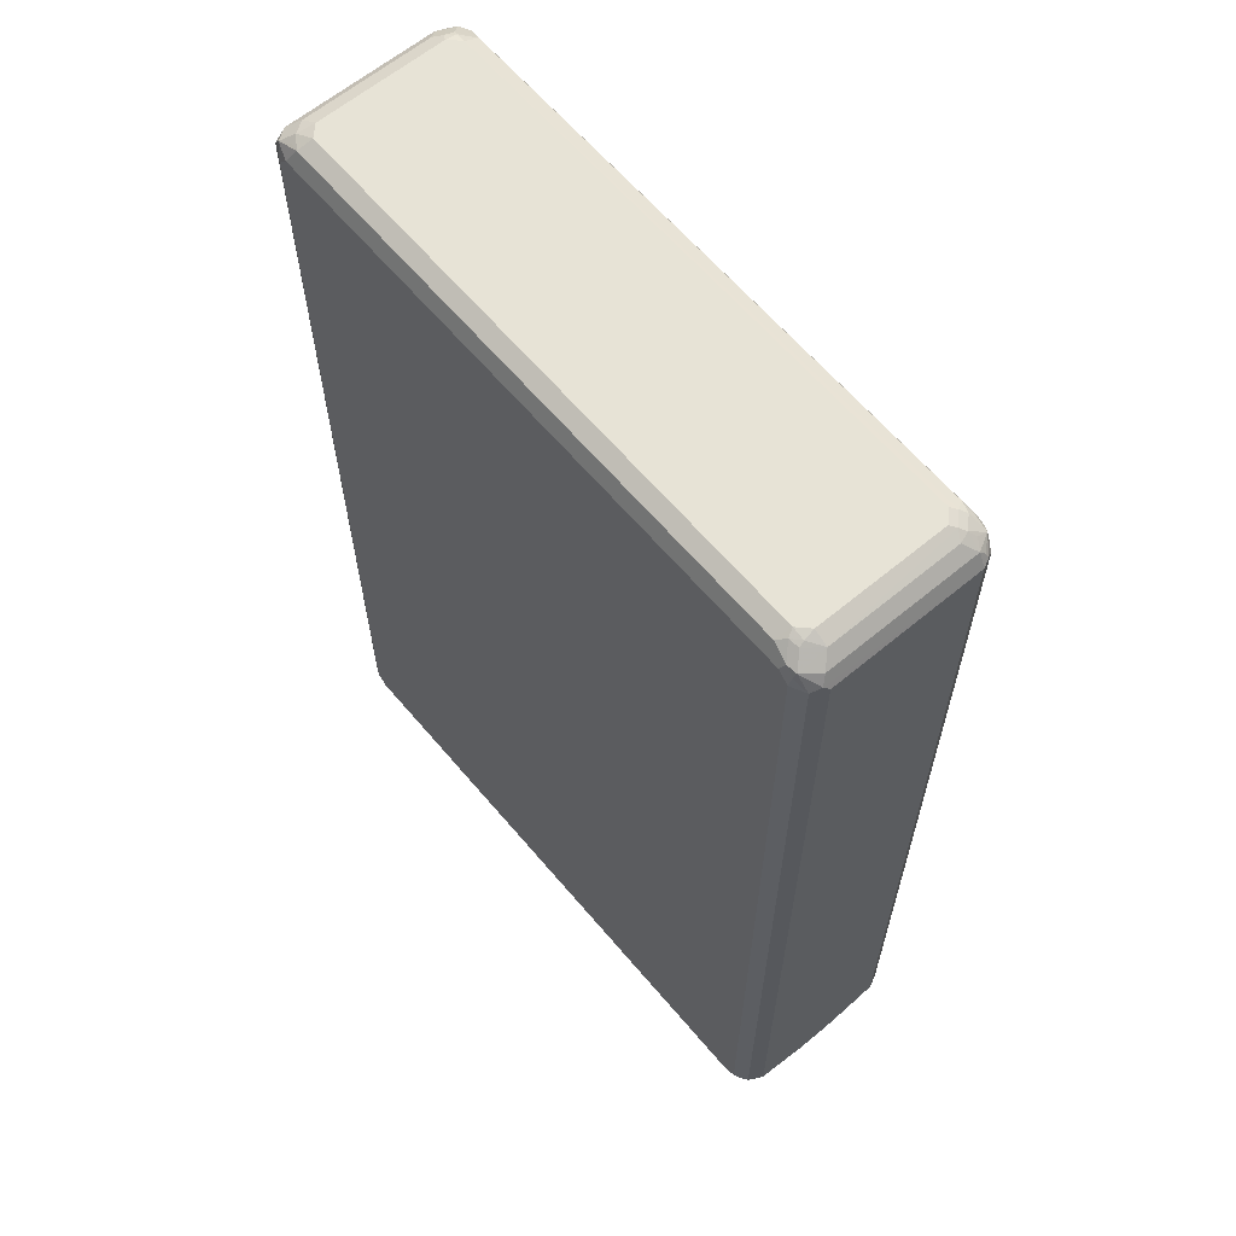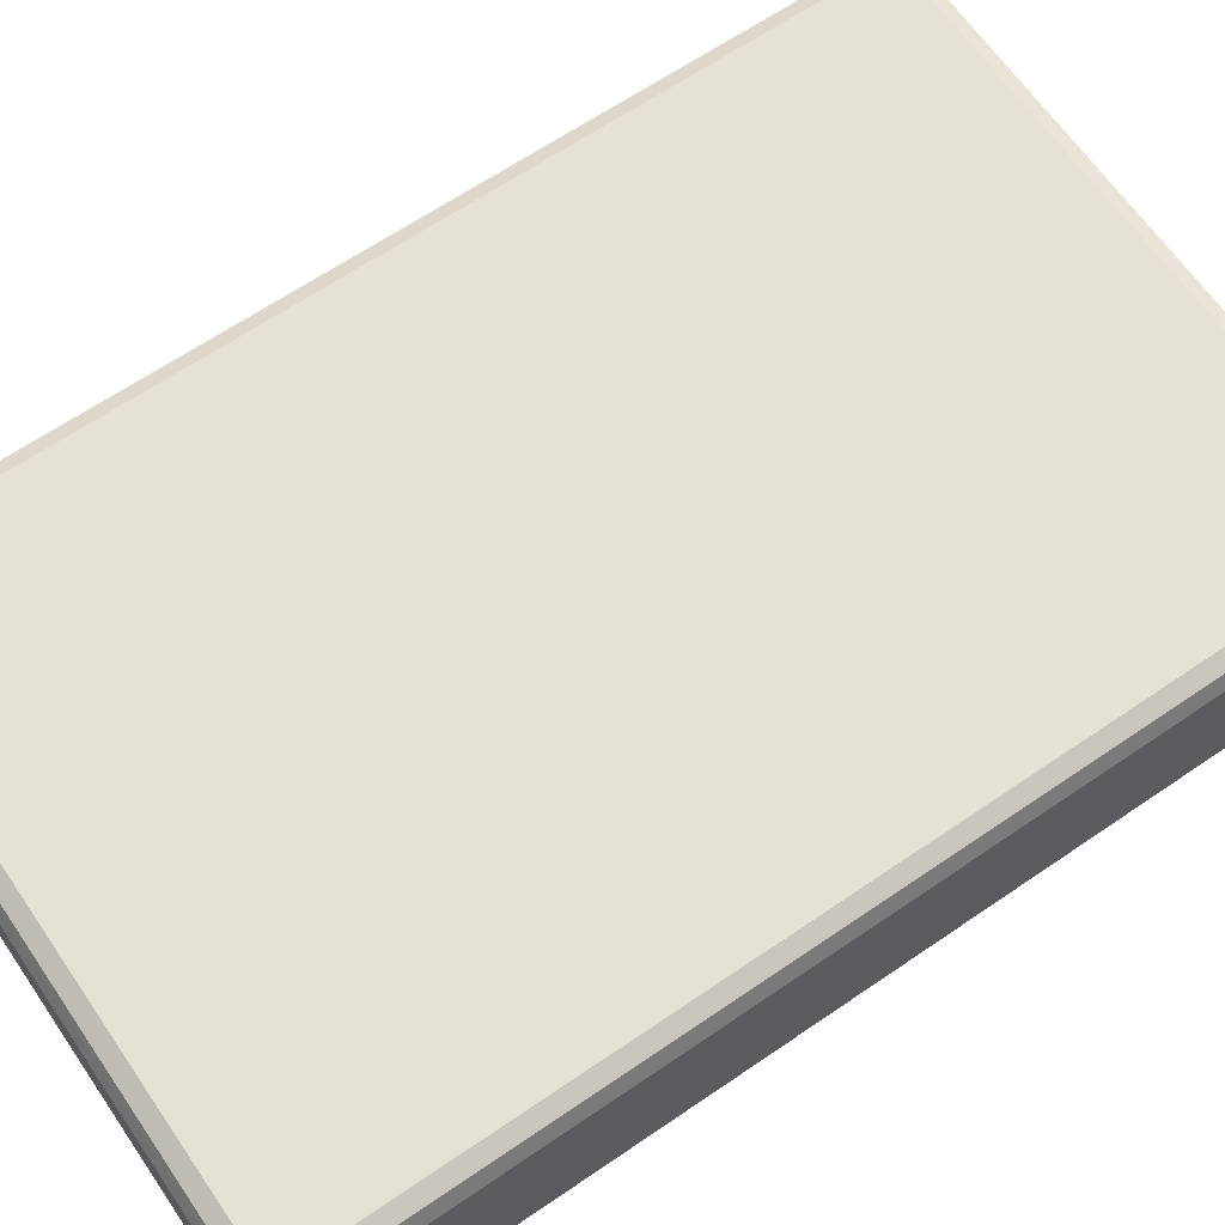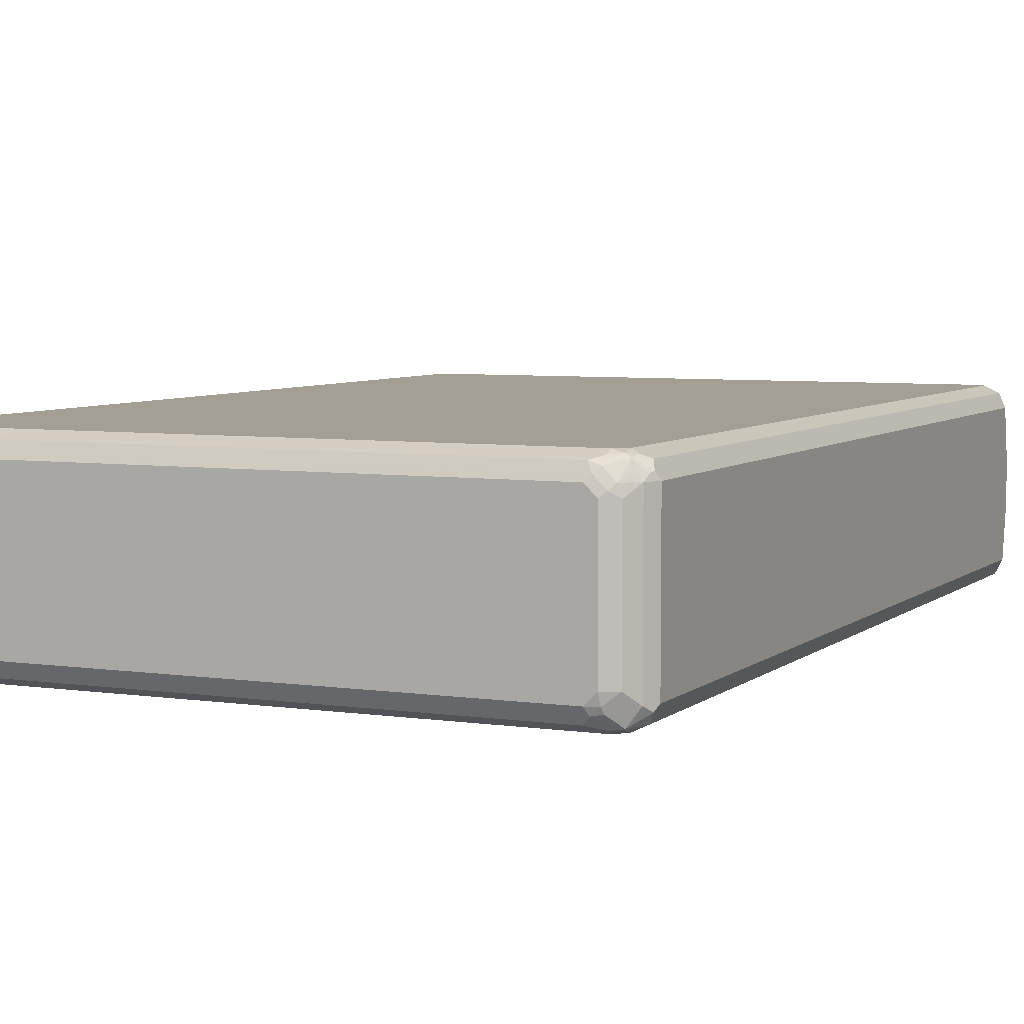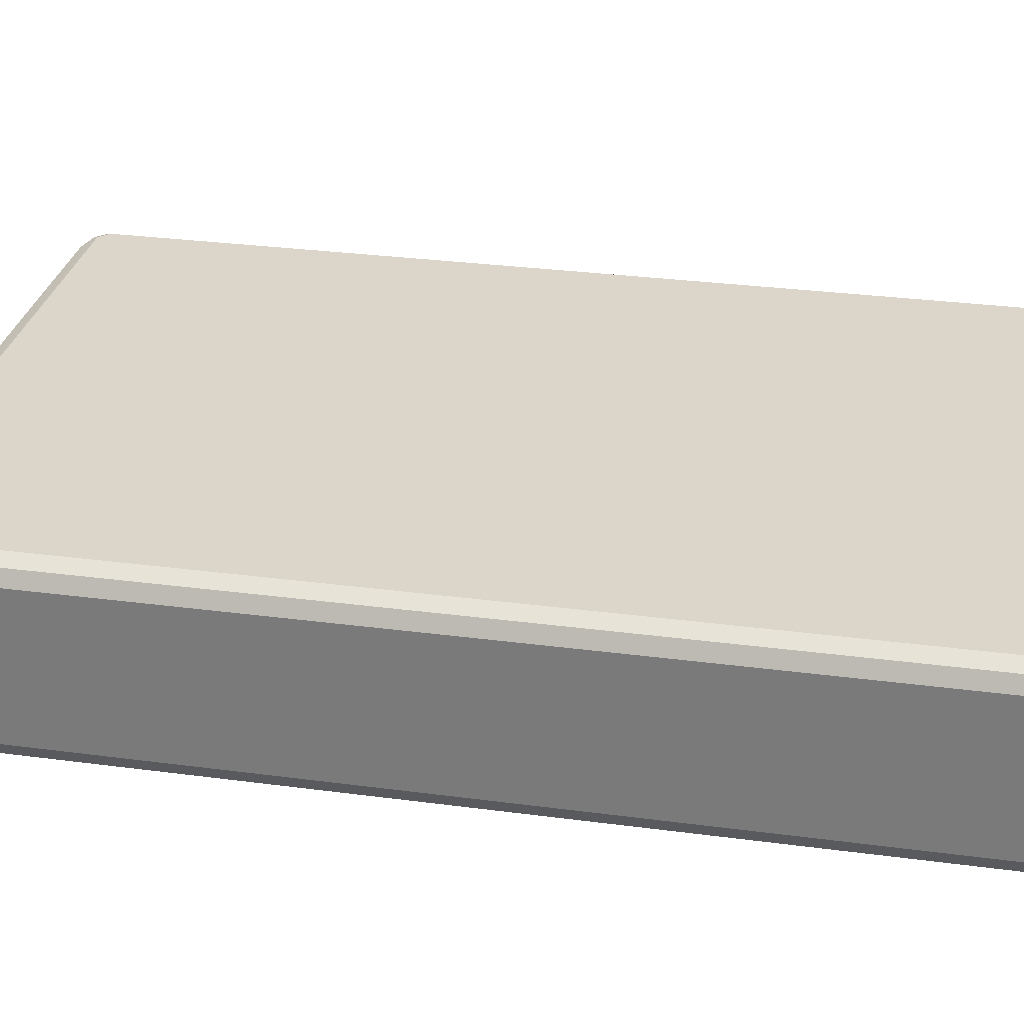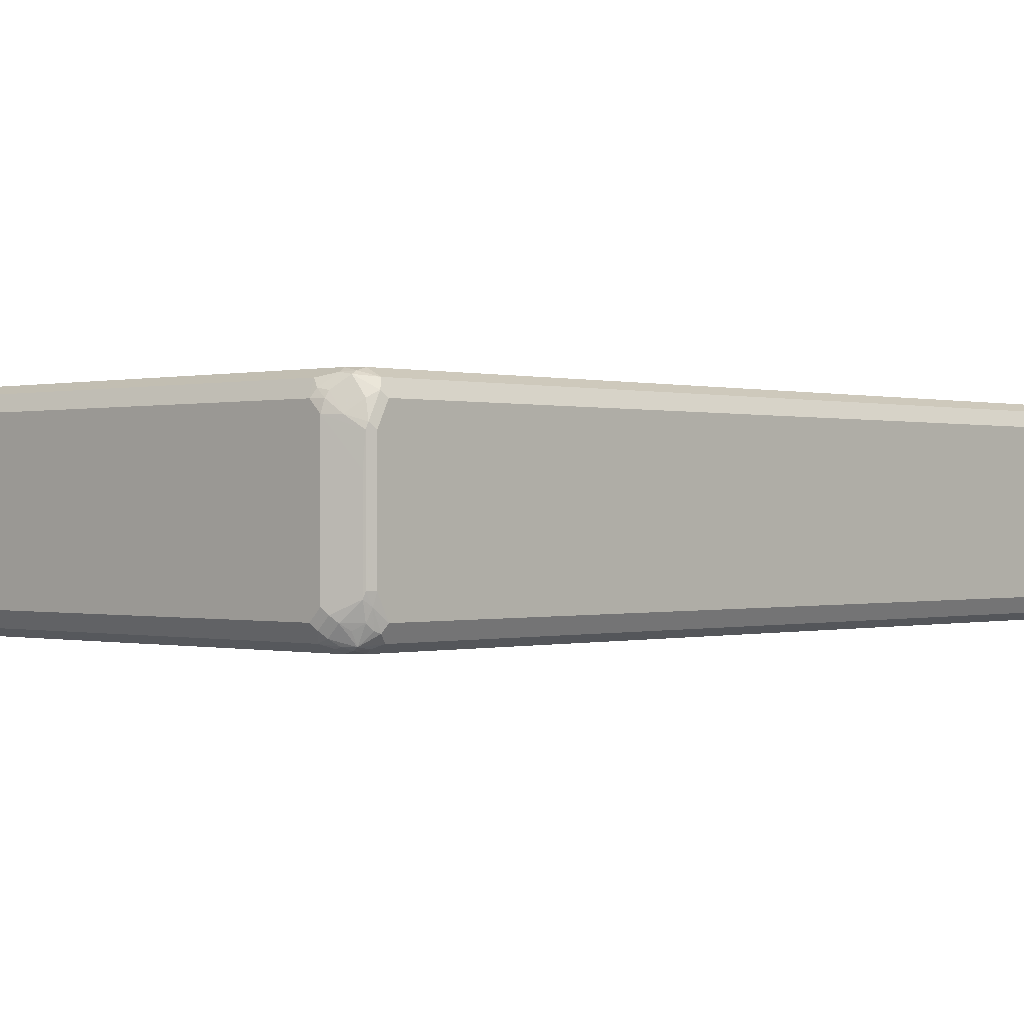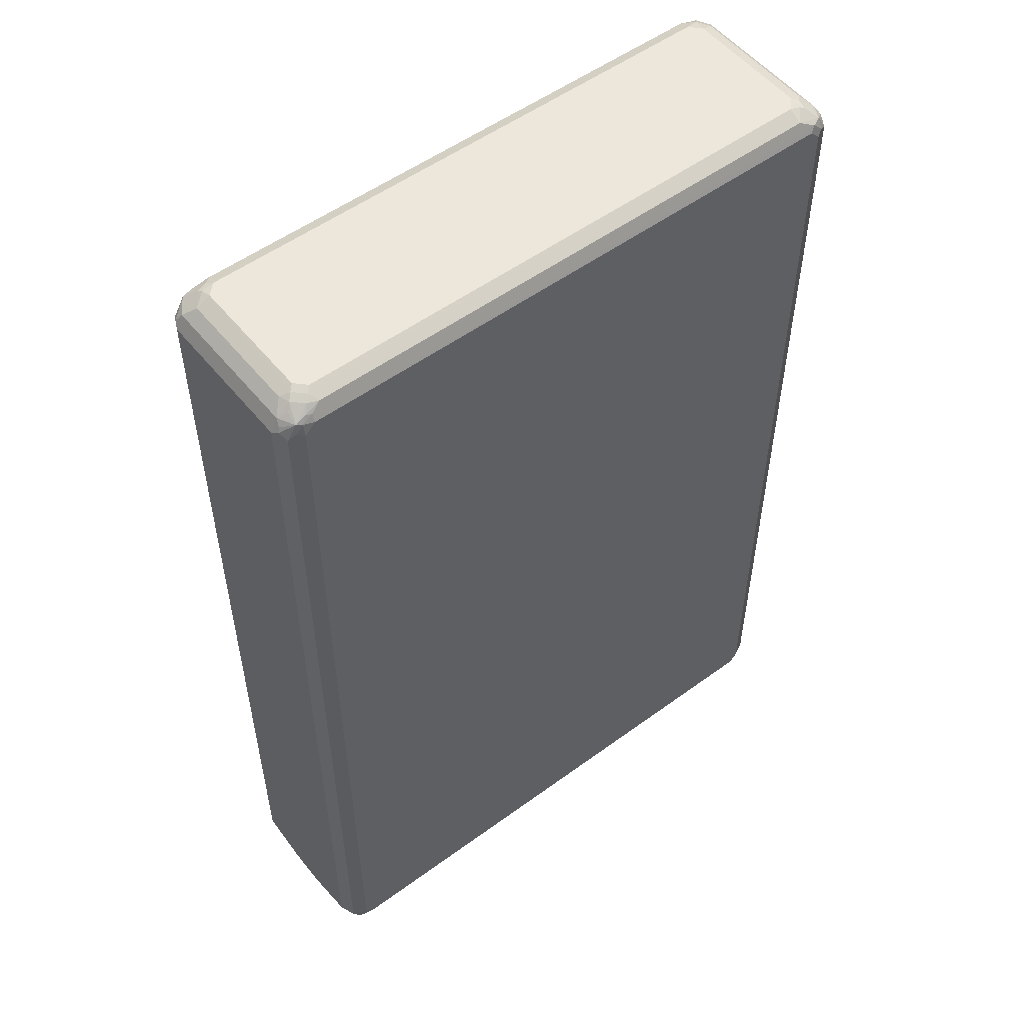
<metadata>
{"format":"obj","ext":"obj","renderer":"f3d","projection":"perspective","resolution":1024,"background":"white","views":[{"elev":62.7,"azim":-130.1,"up":"+Y"},{"elev":65.1,"azim":-124.5,"up":"+Z"},{"elev":5.6,"azim":-155.3,"up":"+Z"},{"elev":29.9,"azim":-79.0,"up":"+Z"},{"elev":-0.1,"azim":43.3,"up":"+Z"},{"elev":53.4,"azim":-38.0,"up":"+Y"}]}
</metadata>
<code>
v 0.5463 0.7829 -0.1274
v 0.5402 0.7768 -0.1396
v 0.5341 0.789 -0.1517
v 0.5341 0.8072 -0.1335
v 0.5463 0.7829 0.1274
v 0.5463 -0.7829 -0.1274
v 0.5402 -0.789 -0.1396
v 0.5098 0.7829 -0.1639
v 0.5189 0.8103 -0.1548
v 0.5341 -0.7768 -0.1517
v 0.5128 0.8224 -0.1305
v 0.5159 0.8254 -0.1153
v 0.5341 0.8072 0.1214
v 0.5402 0.795 0.1335
v 0.5402 0.7829 0.1396
v 0.5463 -0.7829 0.1274
v 0.5463 -0.8011 -0.09103
v 0.5417 -0.8034 -0.1093
v 0.5371 -0.7967 -0.1366
v 0.5189 -0.8057 -0.1548
v 0.4917 0.8011 -0.1639
v 0.5069 0.7982 -0.1608
v 0.5098 -0.7829 -0.1639
v 0.4947 0.8224 -0.1487
v 0.5008 0.8285 -0.1366
v 0.4795 0.8254 -0.1517
v 0.5219 -0.789 -0.1578
v 0.4917 0.8377 -0.1093
v 0.5159 0.8254 0.1032
v 0.5219 0.8133 0.1335
v 0.5189 0.8103 0.1502
v 0.5371 0.7921 0.1411
v 0.5341 0.7829 0.1517
v 0.5402 -0.7829 0.1396
v 0.5417 -0.7921 0.1366
v 0.5463 -0.8011 0.09103
v 0.5417 -0.8103 -0.02731
v 0.5402 -0.8133 -0.09103
v 0.5341 -0.8072 -0.1274
v 0.5371 -0.8149 -0.1001
v 0.5098 -0.8034 -0.1593
v 0.5189 -0.8149 -0.1366
v 0.5098 -0.8262 -0.1274
v 0.4917 -0.8262 -0.1457
v 0.5008 -0.8149 -0.1548
v -0.4917 0.8011 -0.1639
v 0.4917 -0.8011 -0.1639
v 0.4734 0.8377 -0.1274
v -0.4674 0.8254 -0.1517
v 0.4917 0.8377 0.1093
v 0.5038 0.8315 0.1153
v 0.5008 0.8103 0.1593
v 0.5189 0.7921 0.1593
v 0.5008 0.8285 0.132
v 0.4734 0.8254 0.1517
v 0.5098 0.7829 0.1639
v 0.5341 -0.7829 0.1517
v 0.5144 -0.8103 0.1548
v 0.5341 -0.8072 0.1274
v 0.5417 -0.8103 0.1001
v 0.5402 -0.8133 0.09103
v 0.5371 -0.8149 0.0455
v 0.4917 -0.8377 -0.1093
v 0.5008 -0.8331 -0.1184
v 0.4917 -0.8133 -0.1578
v 0.4826 -0.8331 -0.1366
v 0.4734 -0.8254 -0.1517
v -0.5121 0.8011 -0.1593
v -0.4977 0.8133 -0.1578
v -0.5098 0.7829 -0.1639
v -0.5008 -0.8103 -0.1593
v -0.4917 -0.8011 -0.1639
v -0.4734 0.8377 -0.1274
v -0.4795 0.8315 -0.1396
v 0.4734 0.8377 0.1274
v 0.4917 0.8331 0.1297
v -0.4734 0.8254 0.1517
v -0.4917 0.8011 0.1639
v 0.4917 0.8011 0.1639
v -0.4826 0.8331 0.1366
v 0.5098 -0.7829 0.1639
v 0.5121 -0.8011 0.1593
v 0.5159 -0.8254 0.1093
v 0.4977 -0.8133 0.1578
v 0.4795 -0.8315 0.1396
v 0.4962 -0.8285 0.1366
v 0.4917 -0.8377 0.1093
v 0.4734 -0.8377 -0.1274
v -0.4734 -0.8377 -0.1274
v -0.4734 -0.8254 -0.1517
v -0.5144 0.8103 -0.1548
v -0.5341 0.7829 -0.1517
v -0.5098 -0.7829 -0.1639
v -0.5189 -0.8103 -0.1502
v -0.5189 -0.7921 -0.1593
v -0.4939 0.8331 -0.1274
v -0.4917 0.8377 -0.1093
v -0.4962 0.8285 -0.1366
v -0.4734 0.8377 0.1274
v -0.5008 0.8149 0.1548
v -0.4917 0.8133 0.1578
v -0.4917 0.8262 0.1457
v -0.5098 0.8034 0.1593
v -0.5098 0.7829 0.1639
v -0.4917 0.8377 0.1093
v -0.5008 0.8331 0.1184
v 0.4917 -0.8011 0.1639
v 0.4939 -0.8331 0.1274
v 0.4674 -0.8254 0.1517
v 0.4734 -0.8377 0.1274
v -0.4917 -0.8377 -0.1093
v -0.4917 -0.8331 -0.1297
v -0.5008 -0.8285 -0.132
v -0.5417 0.7921 -0.1366
v -0.5341 0.8072 -0.1274
v -0.5159 0.8254 -0.1093
v -0.5402 0.7829 -0.1396
v -0.5341 -0.7829 -0.1517
v -0.5219 -0.8133 -0.1335
v -0.5341 -0.8072 -0.1214
v -0.5402 -0.795 -0.1335
v -0.5371 -0.7921 -0.1411
v -0.5189 0.8057 0.1548
v -0.5098 0.8262 0.1274
v -0.5219 0.789 0.1578
v -0.5341 0.7768 0.1517
v -0.5098 -0.7829 0.1639
v -0.5159 0.8254 0.1093
v -0.4917 -0.8011 0.1639
v -0.4795 -0.8254 0.1517
v -0.4734 -0.8377 0.1274
v -0.4917 -0.8377 0.1093
v -0.5402 -0.8133 -0.04248
v -0.5159 -0.8254 -0.1032
v -0.5038 -0.8315 -0.1153
v -0.5341 0.8072 0.1274
v -0.5463 0.7829 -0.1274
v -0.5463 0.7829 0.1274
v -0.5402 -0.7829 -0.1396
v -0.5463 -0.8011 -0.03642
v -0.5463 -0.7829 -0.1274
v -0.5371 0.7967 0.1366
v -0.5402 0.789 0.1396
v -0.5189 0.8149 0.1366
v -0.5341 -0.789 0.1517
v -0.5189 -0.8103 0.1548
v -0.5069 -0.7982 0.1608
v -0.5008 -0.8285 0.1366
v -0.4947 -0.8224 0.1487
v -0.5159 -0.8254 0.1153
v -0.5402 -0.8133 0.03032
v -0.5463 -0.7829 0.1274
v -0.5463 -0.8011 0.03642
v -0.5402 -0.7768 0.1396
v -0.5341 -0.8072 0.1335
v -0.5128 -0.8224 0.1305
f 1 2 3
f 1 3 4
f 1 4 13
f 1 13 14
f 1 14 5
f 1 5 16
f 1 16 36
f 1 36 17
f 1 17 6
f 1 6 7
f 1 7 2
f 2 7 10
f 2 10 3
f 3 8 9
f 3 9 4
f 3 10 23
f 3 23 8
f 4 9 11
f 4 11 12
f 4 12 29
f 4 29 13
f 5 14 15
f 5 15 34
f 5 34 16
f 6 17 18
f 6 18 7
f 7 18 19
f 7 19 20
f 7 20 10
f 8 21 22
f 8 22 9
f 8 23 47
f 8 47 72
f 8 72 93
f 8 93 70
f 8 70 46
f 8 46 21
f 9 24 25
f 9 25 11
f 9 22 21
f 9 21 26
f 9 26 24
f 10 20 27
f 10 27 23
f 11 25 12
f 12 25 28
f 12 28 50
f 12 50 29
f 13 30 31
f 13 31 14
f 13 29 30
f 14 32 33
f 14 33 15
f 14 31 32
f 15 33 57
f 15 57 34
f 16 34 35
f 16 35 60
f 16 60 36
f 17 36 60
f 17 60 37
f 17 37 38
f 17 38 18
f 18 39 19
f 18 38 40
f 18 40 39
f 19 39 20
f 20 41 27
f 20 39 42
f 20 42 43
f 20 43 44
f 20 44 45
f 20 45 41
f 21 46 49
f 21 49 26
f 23 27 41
f 23 41 47
f 24 26 25
f 25 26 48
f 25 48 28
f 26 49 73
f 26 73 48
f 28 48 73
f 28 73 97
f 28 97 105
f 28 105 99
f 28 99 75
f 28 75 50
f 29 50 51
f 29 51 30
f 30 51 54
f 30 54 31
f 31 52 53
f 31 53 33
f 31 33 32
f 31 54 55
f 31 55 52
f 33 53 56
f 33 56 81
f 33 81 57
f 34 57 35
f 35 58 59
f 35 59 60
f 35 57 58
f 37 60 61
f 37 61 38
f 38 61 62
f 38 62 40
f 39 40 43
f 39 43 42
f 40 62 87
f 40 87 63
f 40 63 64
f 40 64 43
f 41 45 65
f 41 65 47
f 43 64 44
f 44 64 66
f 44 66 67
f 44 67 45
f 45 67 65
f 46 68 69
f 46 69 49
f 46 70 68
f 47 65 67
f 47 67 71
f 47 71 72
f 49 69 74
f 49 74 73
f 50 75 76
f 50 76 51
f 51 76 54
f 52 77 78
f 52 78 79
f 52 79 56
f 52 56 53
f 52 55 77
f 54 76 55
f 55 76 75
f 55 75 80
f 55 80 77
f 56 79 78
f 56 78 104
f 56 104 127
f 56 127 129
f 56 129 107
f 56 107 81
f 57 81 82
f 57 82 58
f 58 83 59
f 58 82 84
f 58 84 85
f 58 85 86
f 58 86 83
f 59 83 60
f 60 83 61
f 61 83 87
f 61 87 62
f 63 87 110
f 63 110 131
f 63 131 132
f 63 132 111
f 63 111 89
f 63 89 88
f 63 88 66
f 63 66 64
f 66 88 89
f 66 89 90
f 66 90 67
f 67 90 71
f 68 91 69
f 68 70 92
f 68 92 91
f 69 91 74
f 70 93 118
f 70 118 92
f 71 94 95
f 71 95 93
f 71 93 72
f 71 90 94
f 73 74 96
f 73 96 97
f 74 98 96
f 74 91 98
f 75 99 80
f 77 100 101
f 77 101 78
f 77 80 102
f 77 102 100
f 78 101 103
f 78 103 104
f 80 99 105
f 80 105 106
f 80 106 102
f 81 107 82
f 82 107 84
f 83 86 108
f 83 108 87
f 84 107 109
f 84 109 85
f 85 110 108
f 85 108 86
f 85 109 110
f 87 108 110
f 89 111 112
f 89 112 90
f 90 112 113
f 90 113 94
f 91 92 114
f 91 114 115
f 91 115 116
f 91 116 98
f 92 117 114
f 92 118 139
f 92 139 117
f 93 95 118
f 94 119 120
f 94 120 121
f 94 121 122
f 94 122 118
f 94 118 95
f 94 113 135
f 94 135 119
f 96 98 116
f 96 116 97
f 97 106 105
f 97 116 106
f 100 123 103
f 100 103 101
f 100 102 123
f 102 106 124
f 102 124 123
f 103 123 125
f 103 125 104
f 104 125 126
f 104 126 145
f 104 145 127
f 106 116 128
f 106 128 124
f 107 129 130
f 107 130 109
f 109 130 131
f 109 131 110
f 111 132 151
f 111 151 133
f 111 133 134
f 111 134 135
f 111 135 112
f 112 135 113
f 114 136 115
f 114 117 137
f 114 137 138
f 114 138 136
f 115 136 128
f 115 128 116
f 117 139 141
f 117 141 137
f 118 122 121
f 118 121 139
f 119 135 134
f 119 134 120
f 120 133 121
f 120 134 133
f 121 133 140
f 121 140 141
f 121 141 139
f 123 136 142
f 123 142 143
f 123 143 126
f 123 126 125
f 123 124 144
f 123 144 136
f 124 128 136
f 124 136 144
f 126 143 154
f 126 154 145
f 127 145 146
f 127 146 147
f 127 147 129
f 129 147 146
f 129 146 130
f 130 148 131
f 130 146 149
f 130 149 148
f 131 148 132
f 132 148 150
f 132 150 151
f 133 151 153
f 133 153 140
f 136 138 142
f 137 141 140
f 137 140 153
f 137 153 152
f 137 152 138
f 138 143 142
f 138 152 154
f 138 154 143
f 145 154 152
f 145 152 155
f 145 155 146
f 146 155 156
f 146 156 148
f 146 148 149
f 148 156 150
f 150 156 155
f 150 155 151
f 151 155 153
f 152 153 155

</code>
